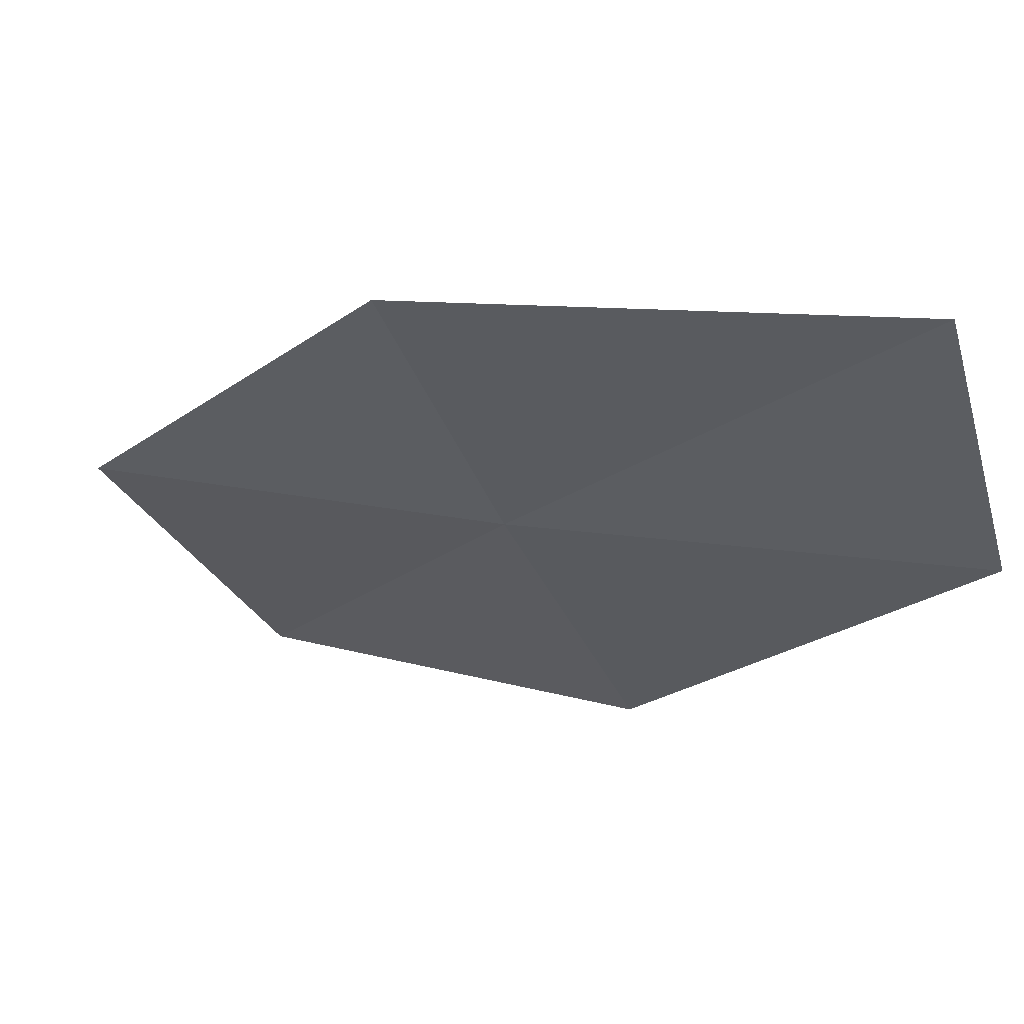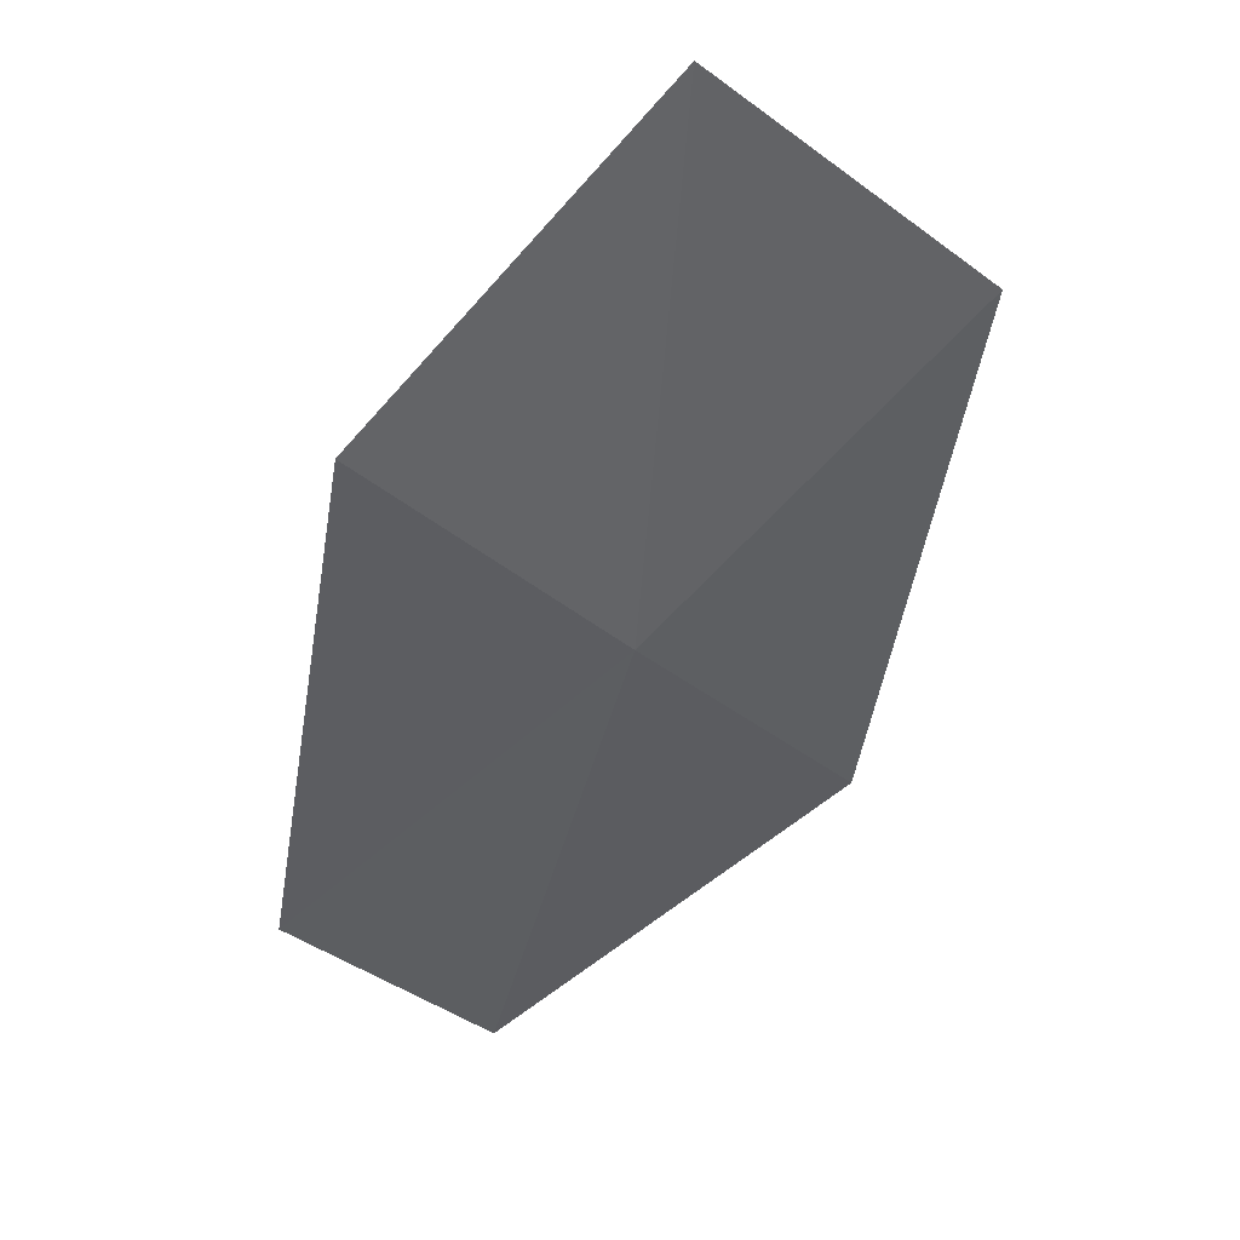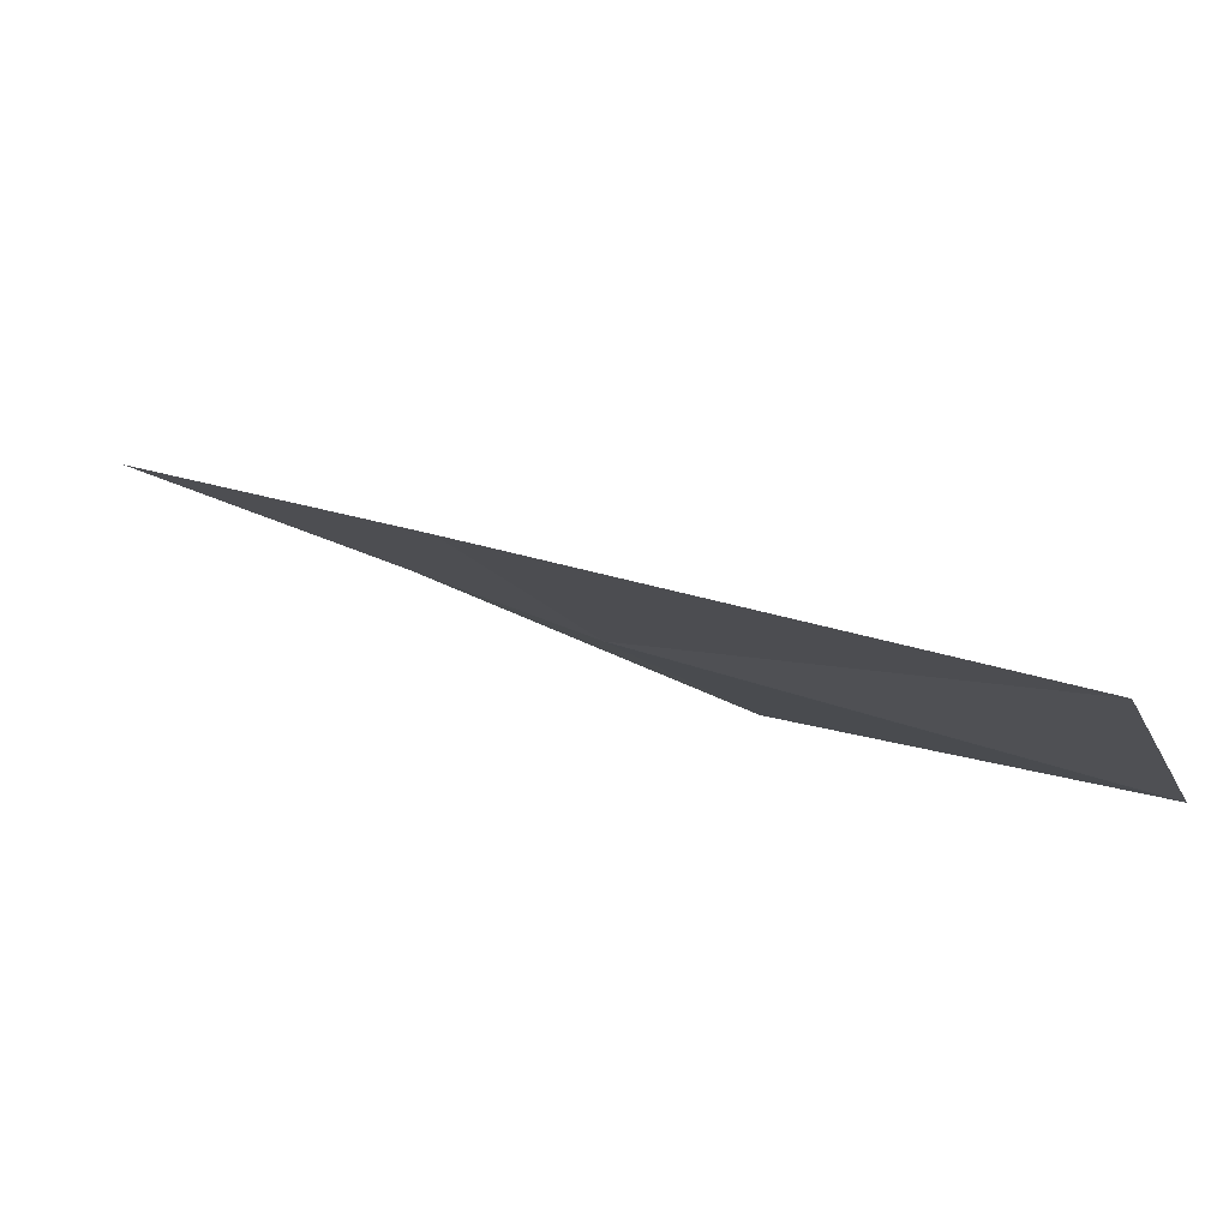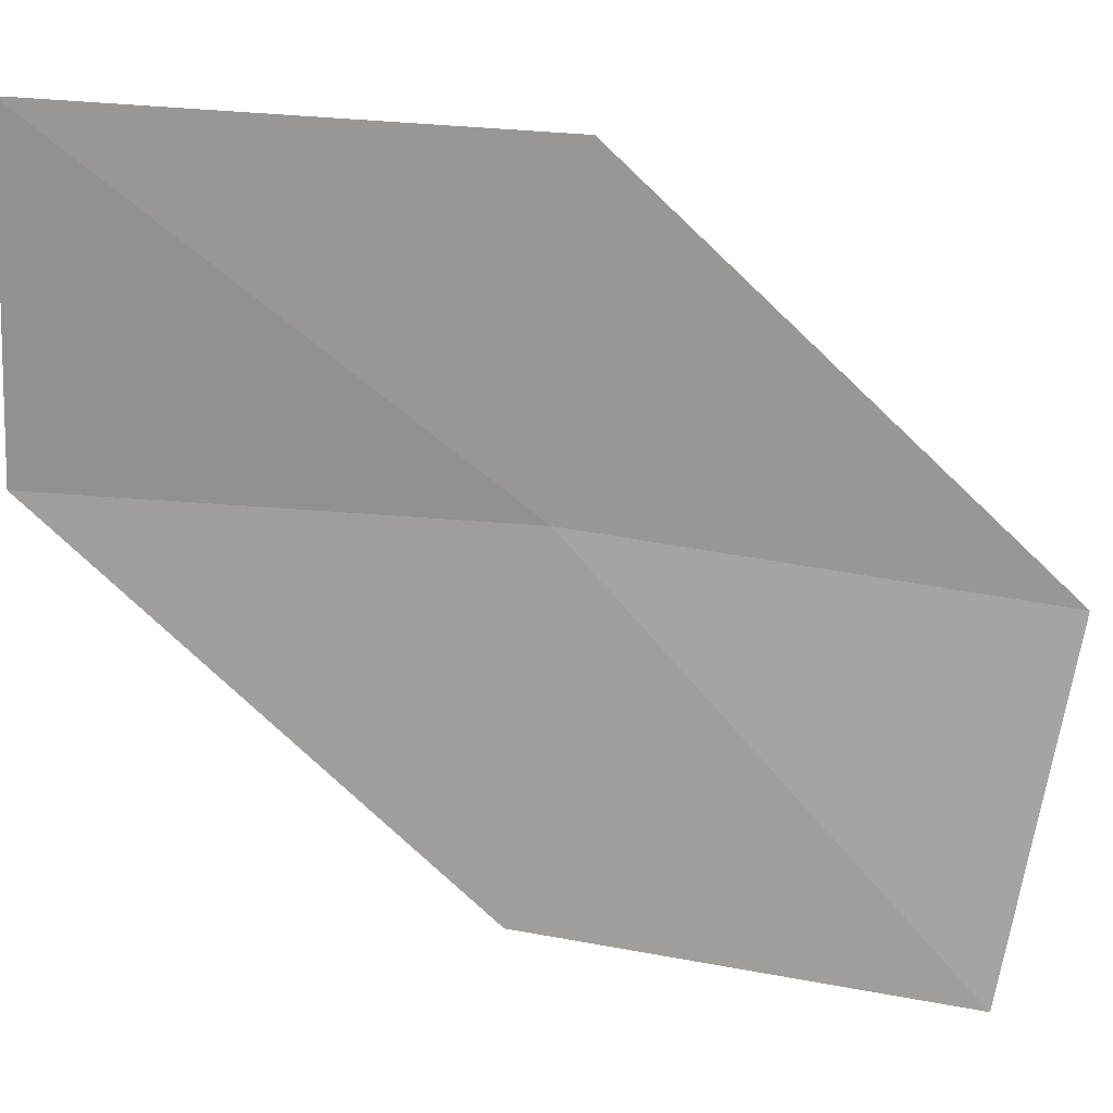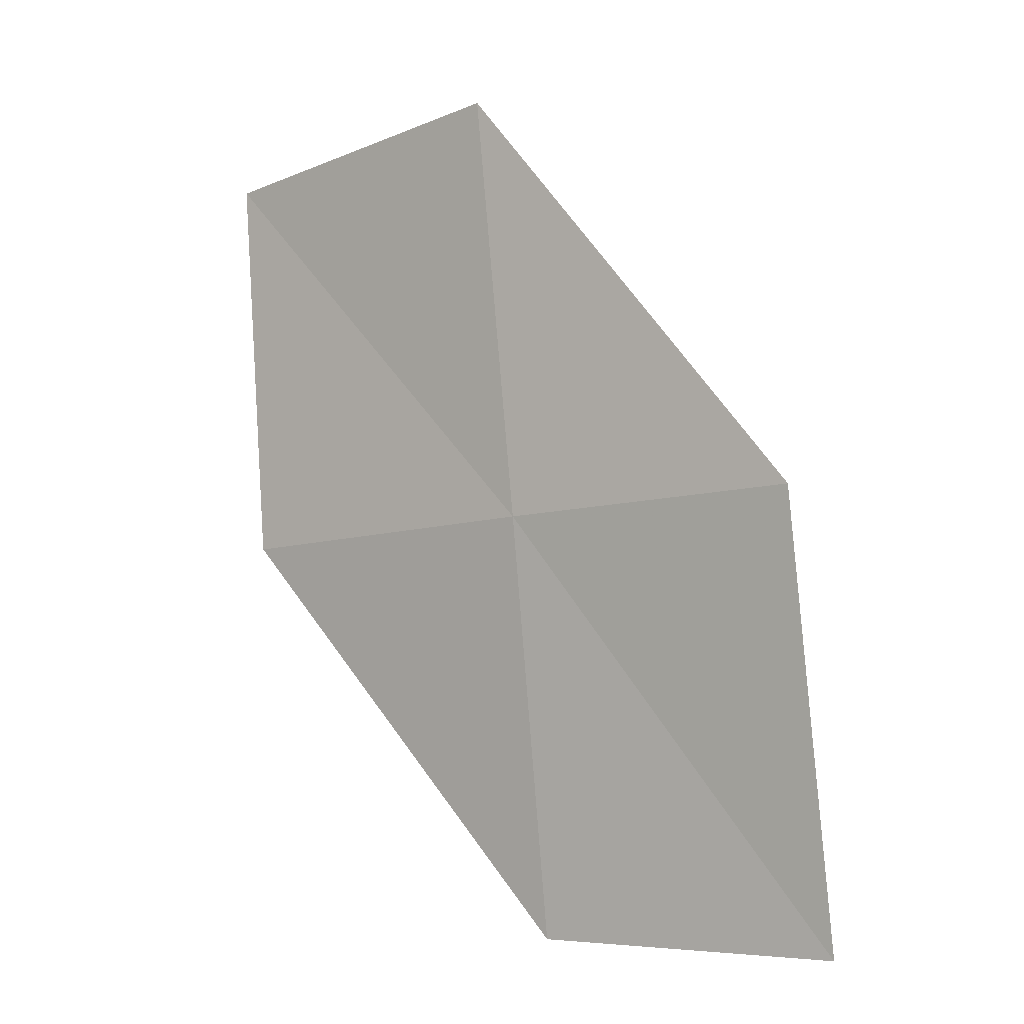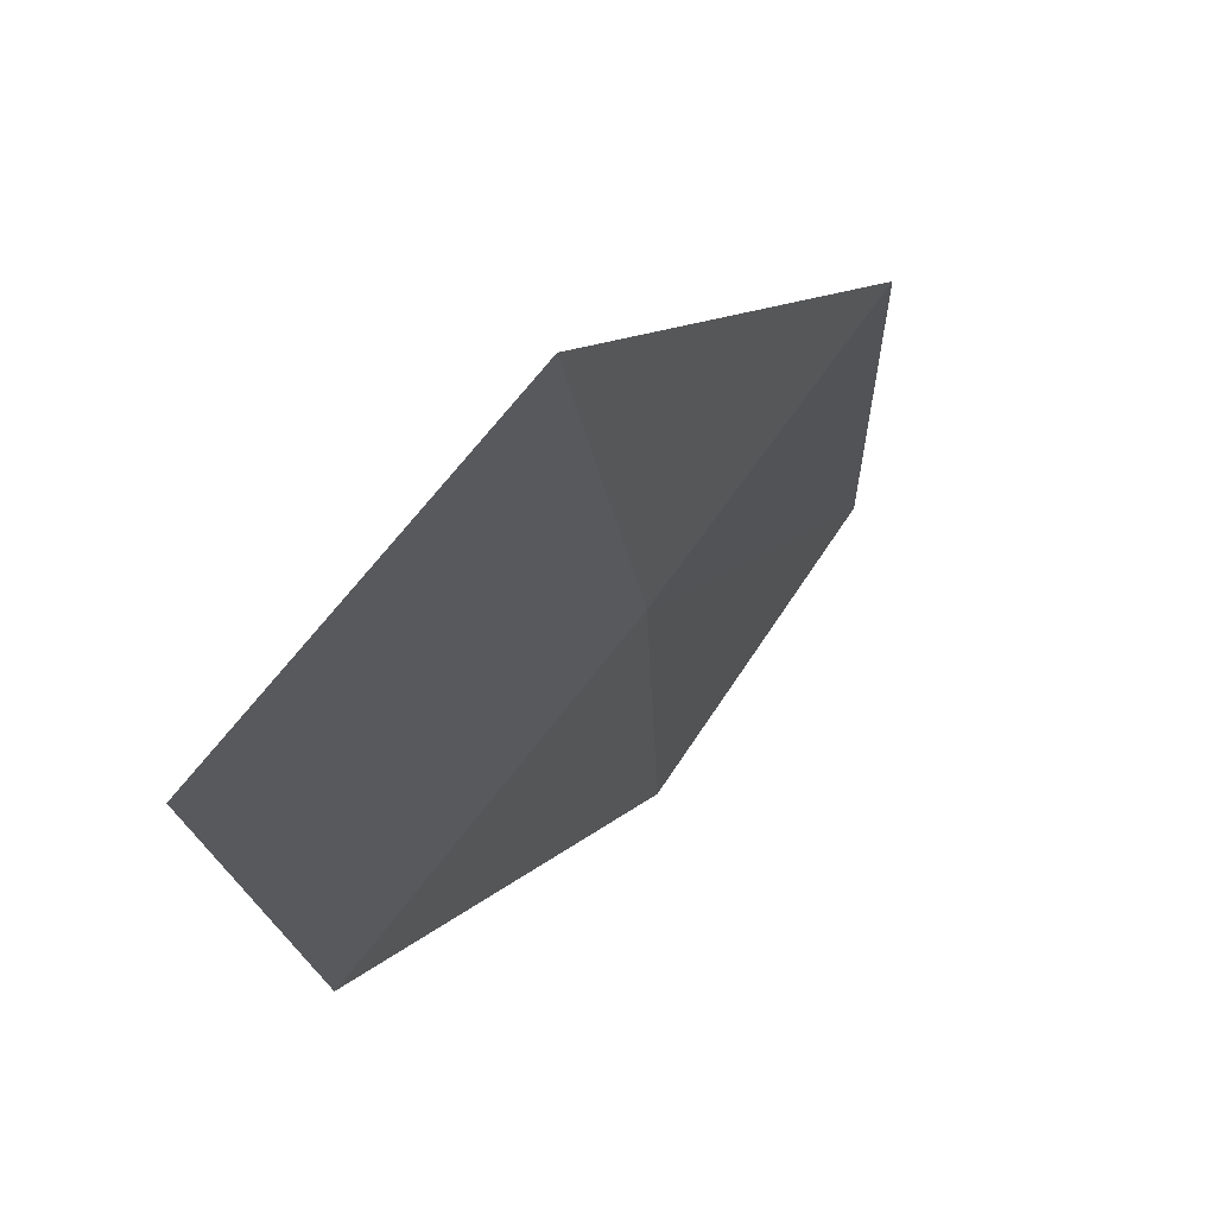
<metadata>
{"format":"obj","ext":"obj","renderer":"f3d","projection":"perspective","resolution":1024,"background":"white","views":[{"elev":23.7,"azim":-13.4,"up":"+Z"},{"elev":1.8,"azim":-163.6,"up":"+Y"},{"elev":45.5,"azim":-11.5,"up":"+Z"},{"elev":57.4,"azim":144.6,"up":"+Z"},{"elev":-54.1,"azim":-90.1,"up":"+Y"},{"elev":-26.1,"azim":-125.0,"up":"+Z"}]}
</metadata>
<code>
v -13.7 -13.49 13.89
v -15.12 -12.16 13.72
v -14.29 -11.5 12.53
v -12.98 -12.78 12.65
v -14.3 -14.08 15.05
v -12.15 -14.64 14.05
v -12.66 -15.25 15.25
f 1 3 2
f 1 4 3
f 1 2 5
f 1 6 4
f 1 5 7
f 1 7 6

</code>
